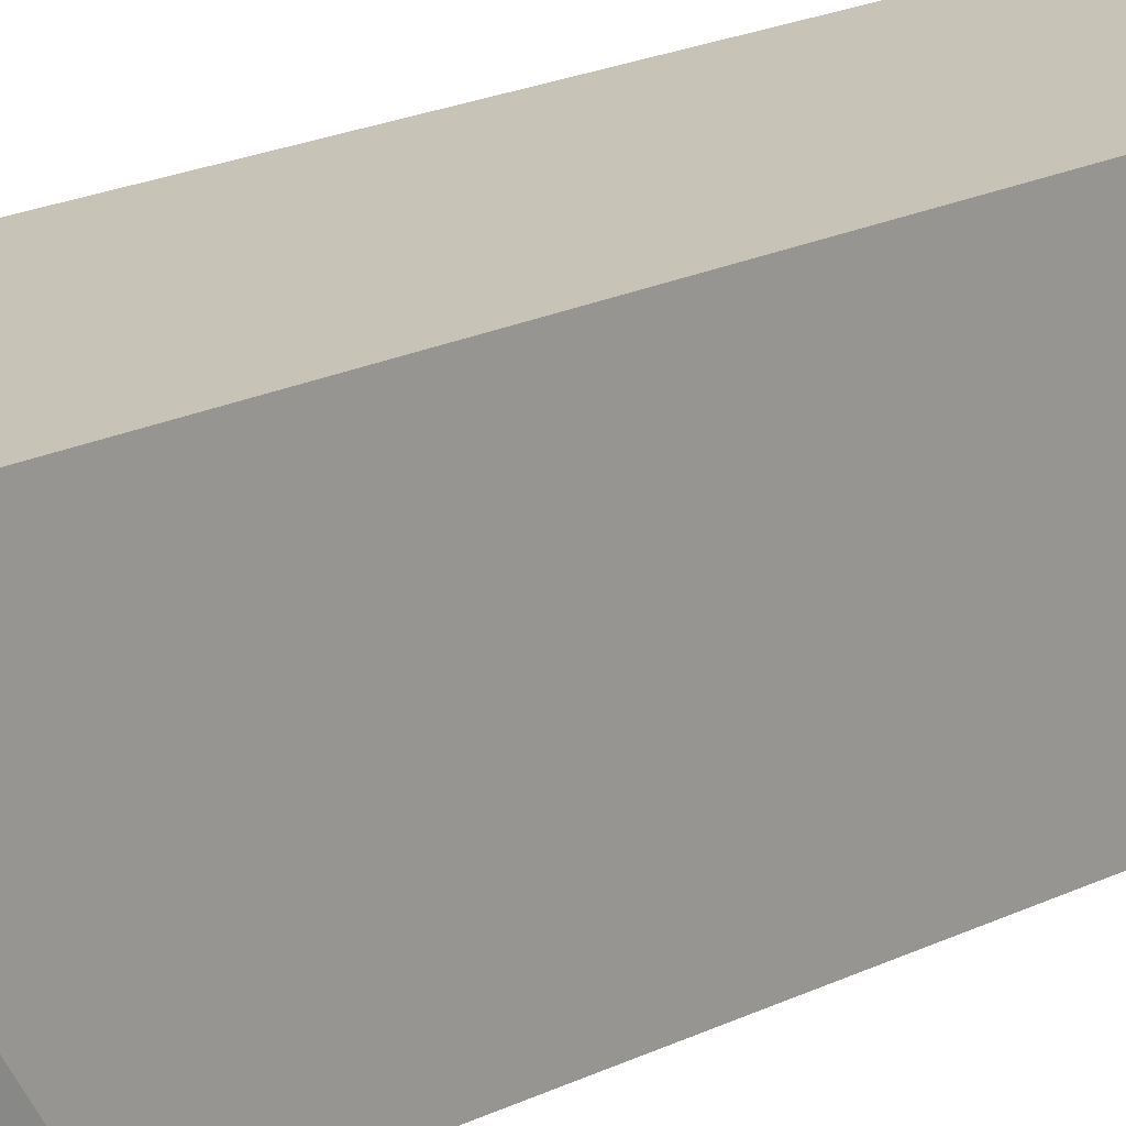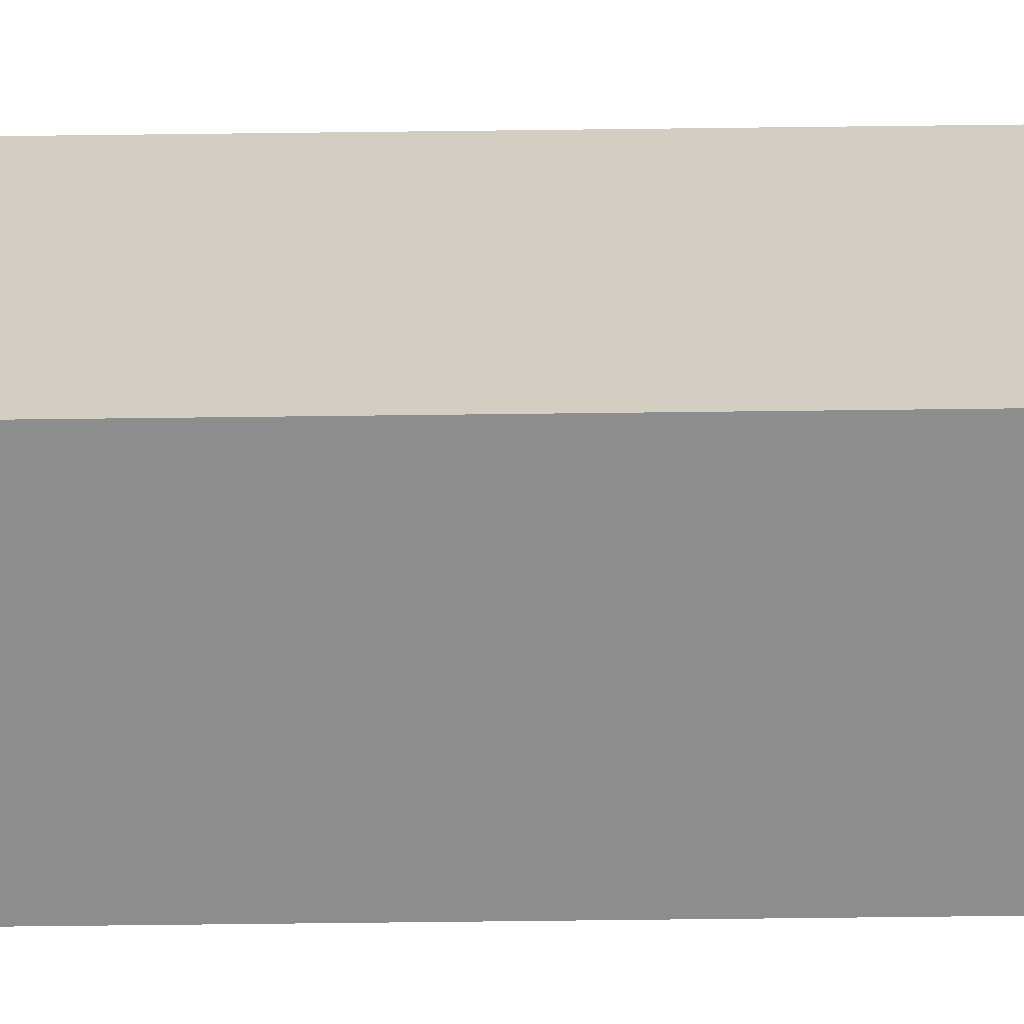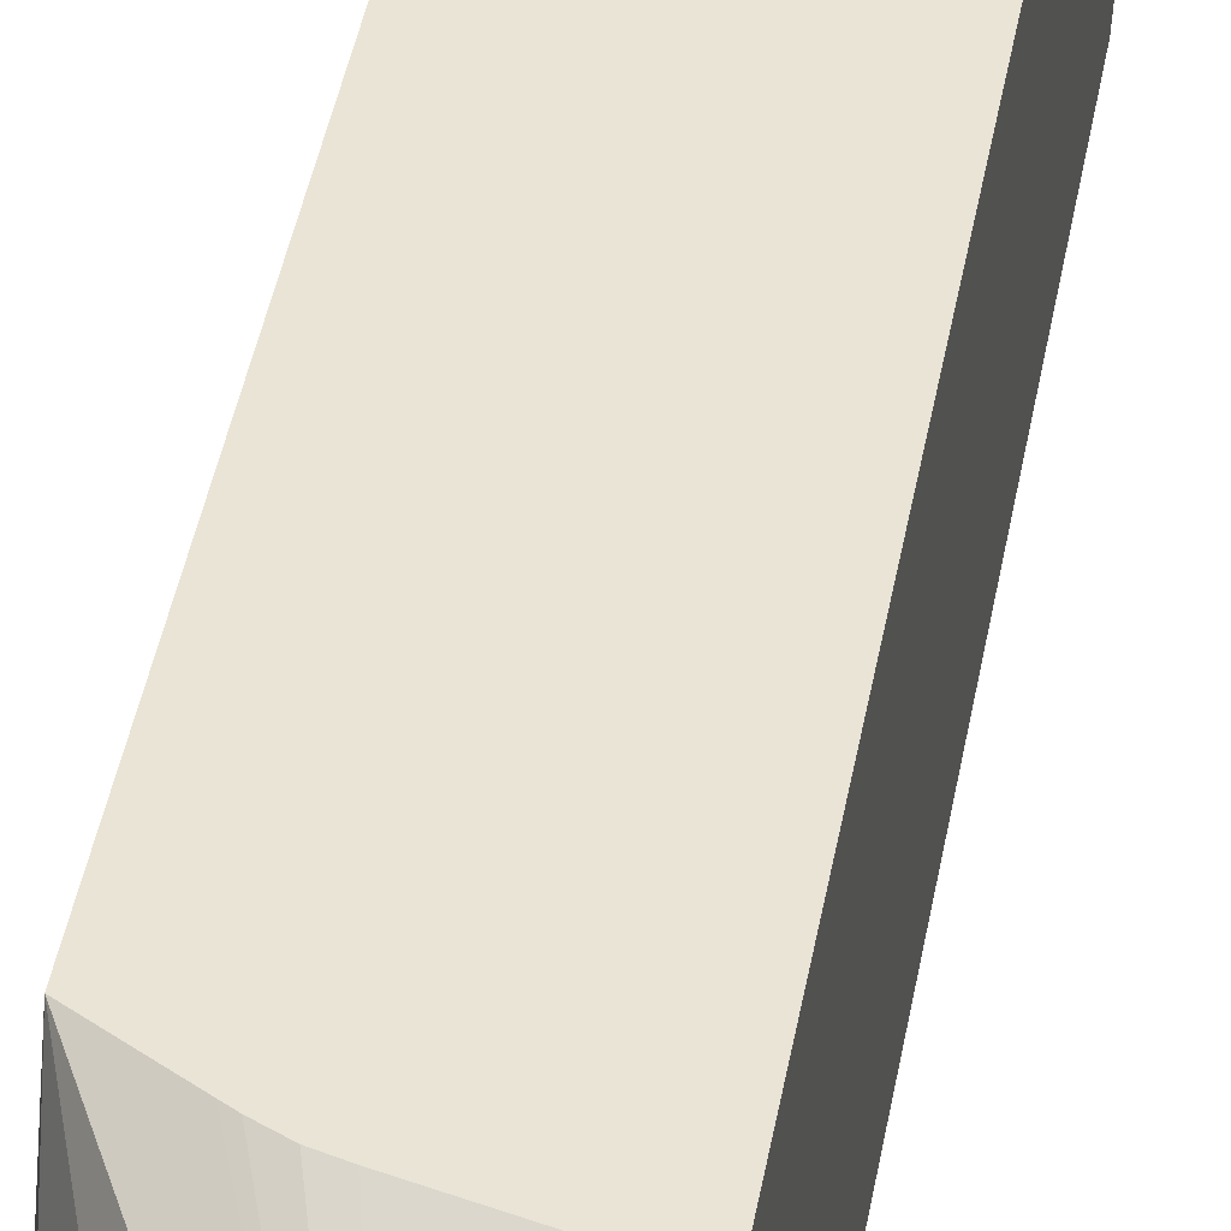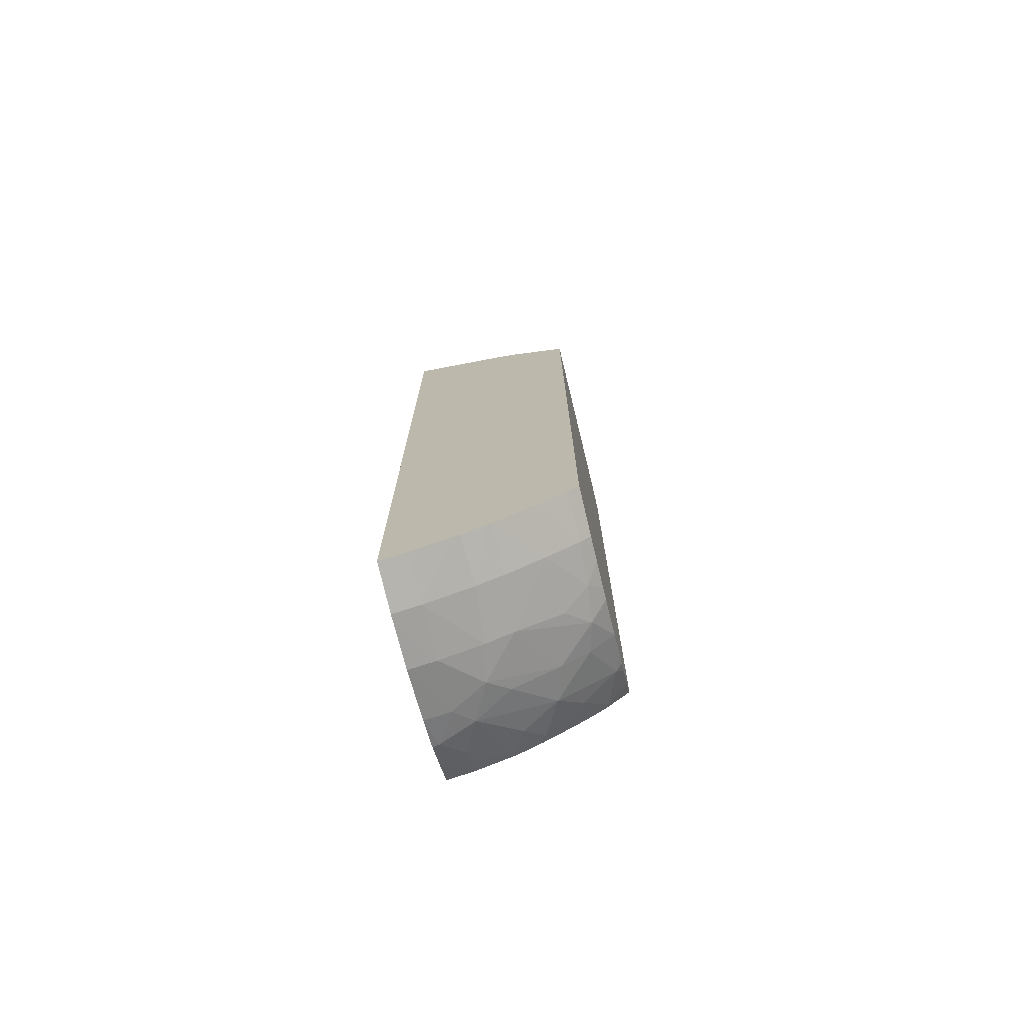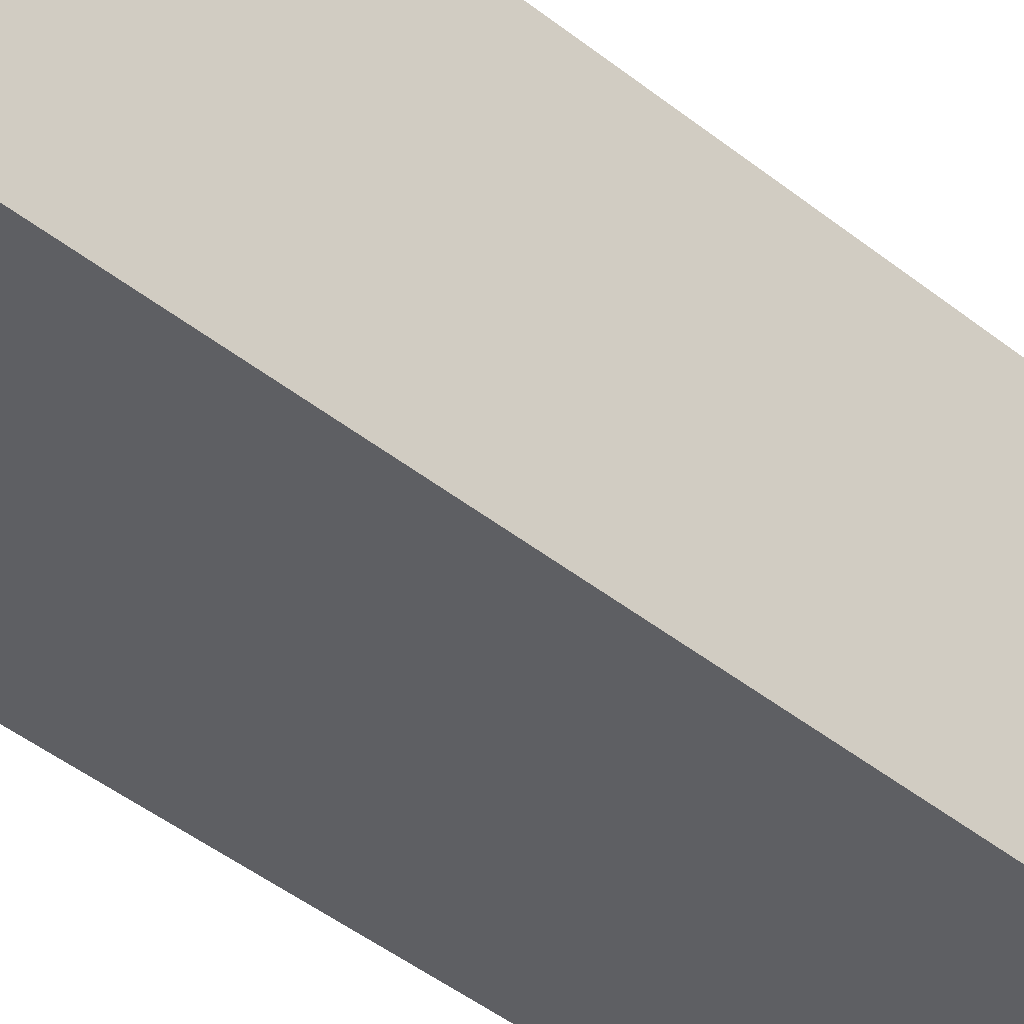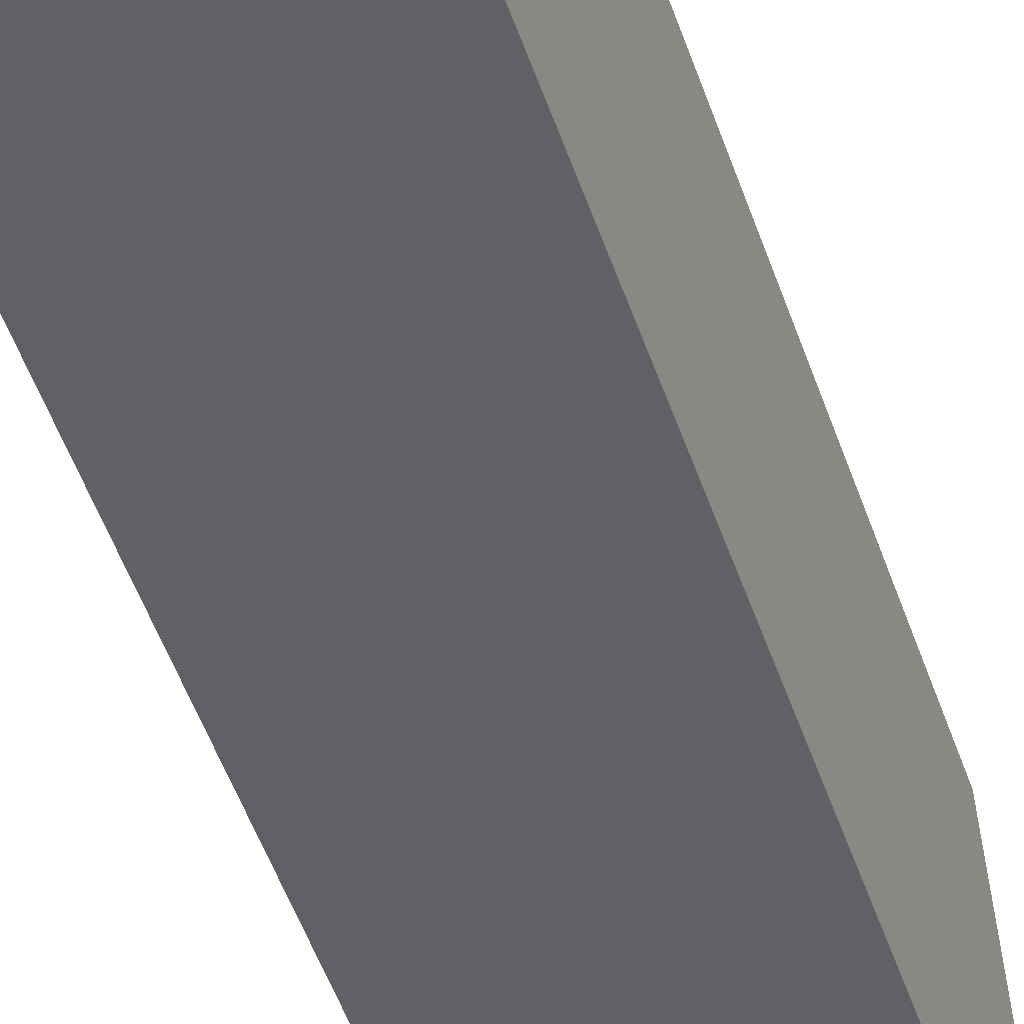
<metadata>
{"format":"obj","ext":"obj","renderer":"f3d","projection":"perspective","resolution":1024,"background":"white","views":[{"elev":19.6,"azim":47.1,"up":"+Y"},{"elev":-64.6,"azim":90.7,"up":"+Y"},{"elev":43.7,"azim":10.2,"up":"+Y"},{"elev":-74.1,"azim":-166.7,"up":"+Z"},{"elev":-41.0,"azim":-134.7,"up":"+Y"},{"elev":-50.4,"azim":-161.5,"up":"+Y"}]}
</metadata>
<code>
v 0.02227 0.0027 -0.02554
v 0.0227 -0.002224 -0.02437
v 0.02249 -0.002224 -0.02432
v 0.0227 -0.001764 -0.02469
v 0.0227 -0.002224 -0.01056
v 0.02214 -0.002224 -0.02424
v 0.02216 -0.001635 -0.02464
v 0.02256 -0.001212 -0.02501
v 0.0227 -0.001345 -0.02496
v 0.0227 -0.002038 -0.01039
v 0.0218 -0.0001235 -0.00548
v 0.01946 -0.002224 -0.007859
v 0.02138 -0.002224 -0.02394
v 0.0218 -0.0009568 -0.0249
v 0.0227 -0.001236 -0.02503
v 0.02216 -0.0005741 -0.02515
v 0.0227 -0.0005707 -0.02527
v 0.0227 -0.001757 -0.0102
v 0.02193 0.0005671 -0.005439
v 0.02135 -0.0001235 -0.00548
v 0.0193 -0.002224 -0.007859
v 0.02114 -0.002224 -0.02381
v 0.0207 -0.002057 -0.02369
v 0.02104 -0.001688 -0.02411
v 0.02142 -0.0002001 -0.02504
v 0.02029 -0.0013 -0.02393
v 0.02103 -0.0005741 -0.02468
v 0.02213 0.0005671 -0.02545
v 0.0227 0.0005671 -0.02559
v 0.0227 -0.00147 -0.009993
v 0.02182 0.00117 -0.005556
v 0.02136 0.0005671 -0.005439
v 0.0227 0.0004495 -0.008872
v 0.0227 0.001305 -0.008589
v 0.0227 0.001703 -0.008507
v 0.0227 0.0027 -0.008551
v 0.02023 -0.0002691 -0.006563
v 0.0191 -0.001702 -0.007767
v 0.01918 -0.002224 -0.00787
v 0.02078 -0.002224 -0.02358
v 0.02005 -0.002224 -0.02306
v 0.01985 -0.00172 -0.02329
v 0.02005 -0.0005674 -0.0241
v 0.02069 0.0005671 -0.02483
v 0.02126 0.0005671 -0.02513
v 0.01949 -0.0005674 -0.02368
v 0.0191 -0.001384 -0.02289
v 0.02213 0.001703 -0.02556
v 0.0227 0.001703 -0.0257
v 0.02151 0.00117 -0.005556
v 0.02023 0.0002071 -0.006563
v 0.02075 0.0027 -0.008995
v 0.0227 0.0027 -0.02564
v 0.01914 -0.0008874 -0.007761
v 0.01896 -0.001286 -0.008208
v 0.01896 -0.001688 -0.008158
v 0.01898 -0.002224 -0.008138
v 0.01958 -0.002224 -0.02267
v 0.01941 -0.00214 -0.02259
v 0.01931 6.157e-05 -0.02382
v 0.01986 0.001703 -0.02443
v 0.02059 0.001703 -0.02489
v 0.01976 0.0004905 -0.02421
v 0.02116 0.001703 -0.02518
v 0.01896 -0.0004917 -0.02324
v 0.01896 -0.001882 -0.02232
v 0.01896 -0.001505 -0.02263
v 0.01896 -0.001269 -0.02281
v 0.01896 -0.001039 -0.02294
v 0.02213 0.0027 -0.0255
v 0.0222 0.0027 -0.02552
v 0.02132 0.0027 -0.02519
v 0.0227 0.002276 -0.02567
v 0.02043 0.0027 -0.009078
v 0.02011 0.0027 -0.009223
v 0.01996 0.0027 -0.009303
v 0.01896 0.0027 -0.009844
v 0.01896 -0.002224 -0.00818
v 0.01945 -0.002224 -0.02255
v 0.01896 -0.002224 -0.022
v 0.01923 0.0008178 -0.0239
v 0.01896 0.0003556 -0.02355
v 0.01896 0.0006134 -0.02361
v 0.01986 0.0027 -0.02438
v 0.01995 0.0027 -0.02444
v 0.02064 0.0027 -0.02487
v 0.01918 0.001703 -0.02394
v 0.0212 0.0027 -0.02515
v 0.02071 0.0027 -0.02491
v 0.01896 0.0027 -0.02369
v 0.01896 0.001198 -0.0237
v 0.01896 0.001703 -0.02375
v 0.01921 0.0027 -0.02391
f 36 74 52
f 58 79 59
f 56 78 57
f 55 78 56
f 2 22 13
f 36 75 74
f 2 41 40
f 20 38 39
f 20 37 38
f 38 57 39
f 38 56 57
f 54 77 55
f 2 40 22
f 64 89 88
f 55 77 90
f 55 65 69
f 14 27 25
f 38 55 56
f 2 79 58
f 2 53 36
f 28 48 49
f 13 24 14
f 48 72 70
f 43 46 60
f 43 60 44
f 81 91 92
f 46 65 60
f 81 92 87
f 38 54 55
f 2 9 15
f 36 1 71
f 49 71 1
f 11 21 12
f 2 4 9
f 14 24 26
f 2 6 3
f 2 13 6
f 13 22 23
f 20 32 37
f 7 14 8
f 6 13 7
f 5 11 12
f 37 51 38
f 2 3 4
f 55 67 66
f 2 73 53
f 2 49 73
f 2 18 10
f 48 64 72
f 48 71 49
f 48 70 71
f 26 47 46
f 61 85 86
f 2 10 5
f 19 34 35
f 2 15 17
f 55 68 67
f 55 69 68
f 19 36 31
f 45 62 64
f 18 30 19
f 19 31 50
f 19 50 32
f 13 23 24
f 36 71 70
f 36 53 1
f 2 80 79
f 2 5 12
f 2 12 21
f 2 21 39
f 2 33 30
f 2 30 18
f 26 43 27
f 26 46 43
f 36 72 88
f 61 84 85
f 28 49 29
f 2 36 35
f 19 30 33
f 19 33 34
f 36 70 72
f 19 35 36
f 14 25 16
f 20 39 21
f 22 40 23
f 36 85 84
f 36 84 93
f 36 93 90
f 38 51 54
f 55 83 82
f 55 82 65
f 4 8 9
f 5 10 11
f 4 7 8
f 2 57 78
f 2 78 80
f 10 19 11
f 11 19 32
f 47 59 66
f 28 45 48
f 36 88 89
f 55 91 83
f 46 47 65
f 60 65 82
f 2 29 49
f 2 17 29
f 2 39 57
f 23 40 41
f 47 68 69
f 47 69 65
f 61 87 84
f 62 86 64
f 51 77 54
f 50 77 51
f 49 1 73
f 41 58 42
f 36 89 86
f 36 86 85
f 55 66 80
f 55 80 78
f 84 87 93
f 87 92 93
f 90 93 92
f 10 18 19
f 31 36 50
f 23 42 26
f 23 41 42
f 36 77 76
f 50 52 74
f 50 74 75
f 14 26 27
f 8 16 17
f 42 59 47
f 42 58 59
f 47 66 67
f 60 83 81
f 8 17 15
f 11 32 20
f 55 92 91
f 44 61 62
f 2 58 41
f 8 15 9
f 7 13 14
f 44 63 61
f 44 60 63
f 36 76 75
f 60 82 83
f 8 14 16
f 47 67 68
f 44 62 45
f 50 75 76
f 25 45 28
f 60 81 63
f 25 44 45
f 23 26 24
f 45 64 48
f 11 20 21
f 59 80 66
f 59 79 80
f 36 52 50
f 32 51 37
f 64 86 89
f 53 73 1
f 81 83 91
f 3 6 4
f 4 6 7
f 16 28 29
f 16 29 17
f 16 25 28
f 61 86 62
f 61 63 81
f 61 81 87
f 50 76 77
f 32 50 51
f 36 90 77
f 25 27 43
f 25 43 44
f 64 88 72
f 2 34 33
f 2 35 34
f 26 42 47
f 55 90 92

</code>
